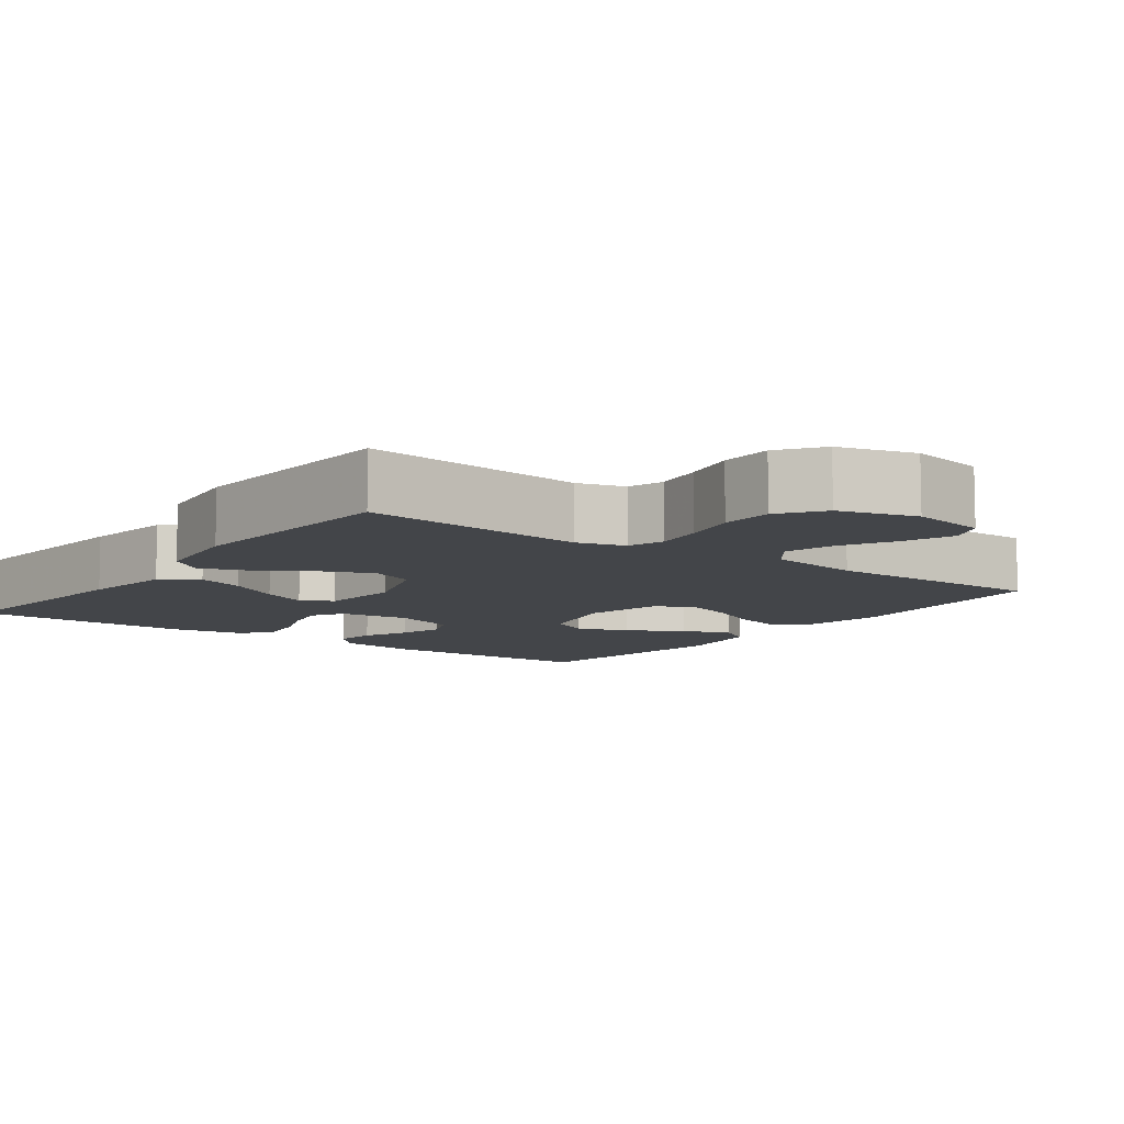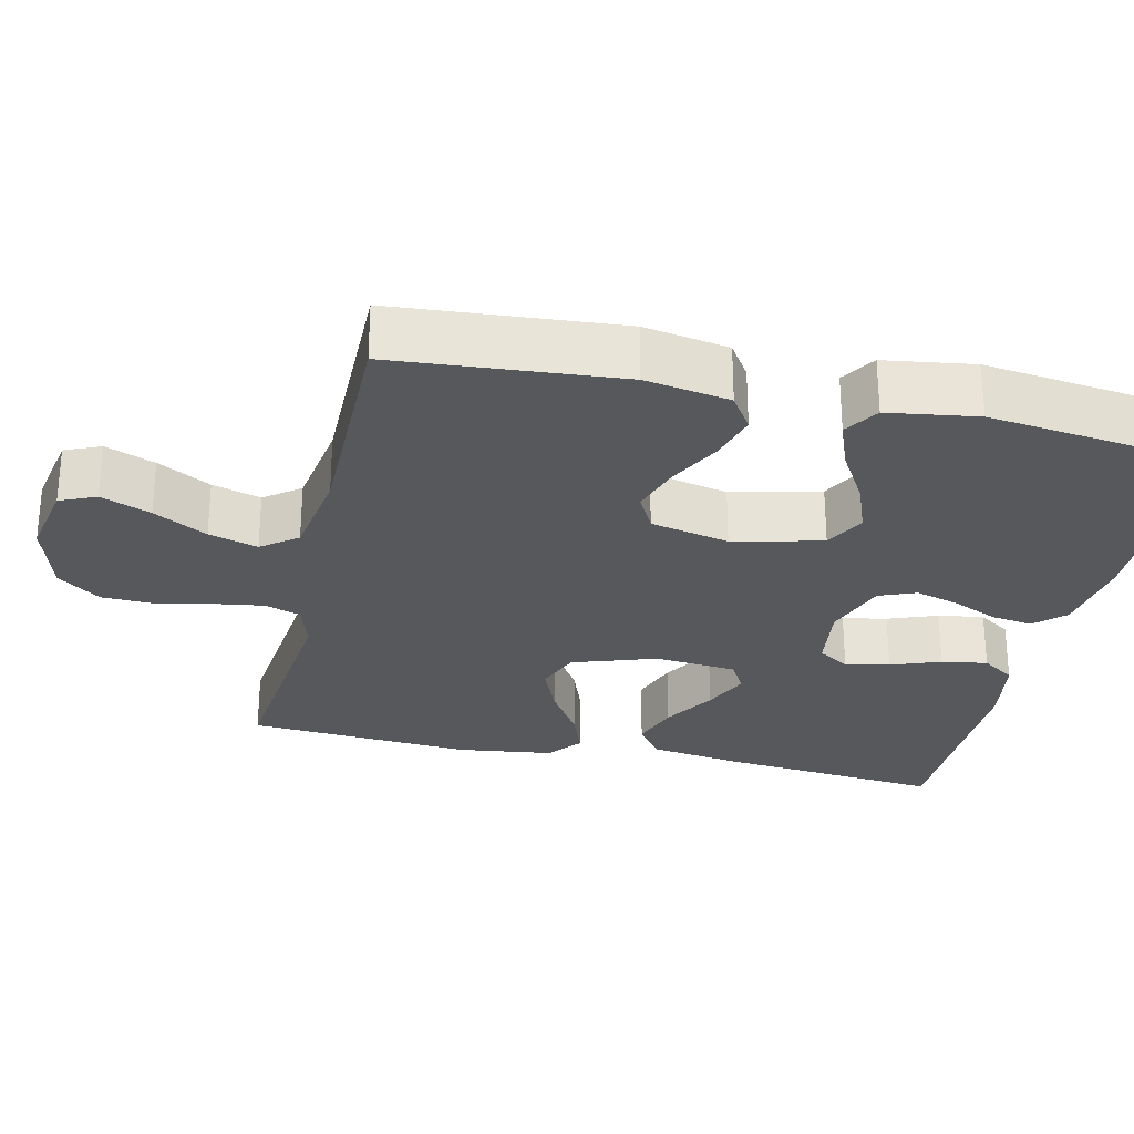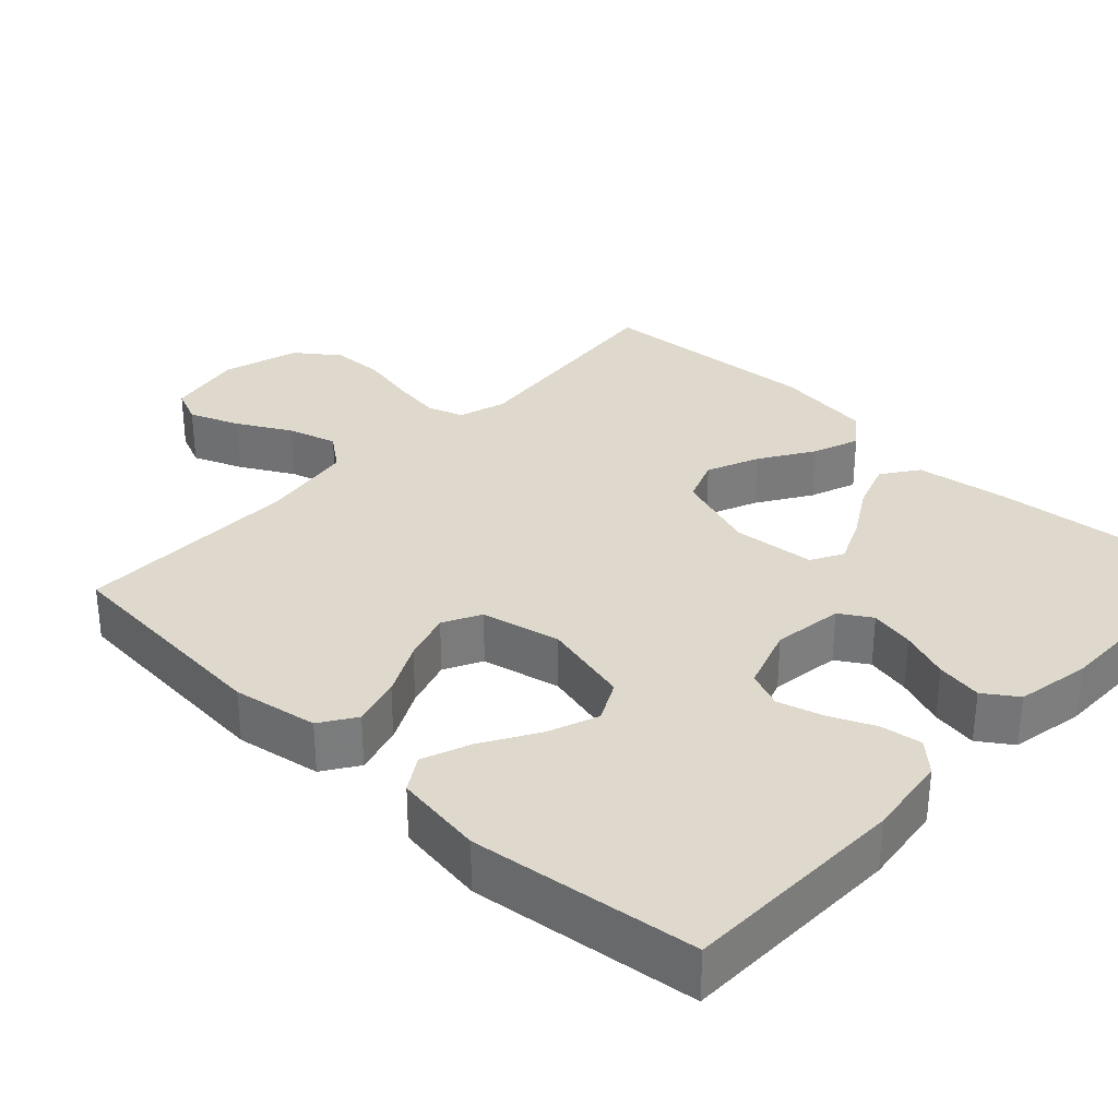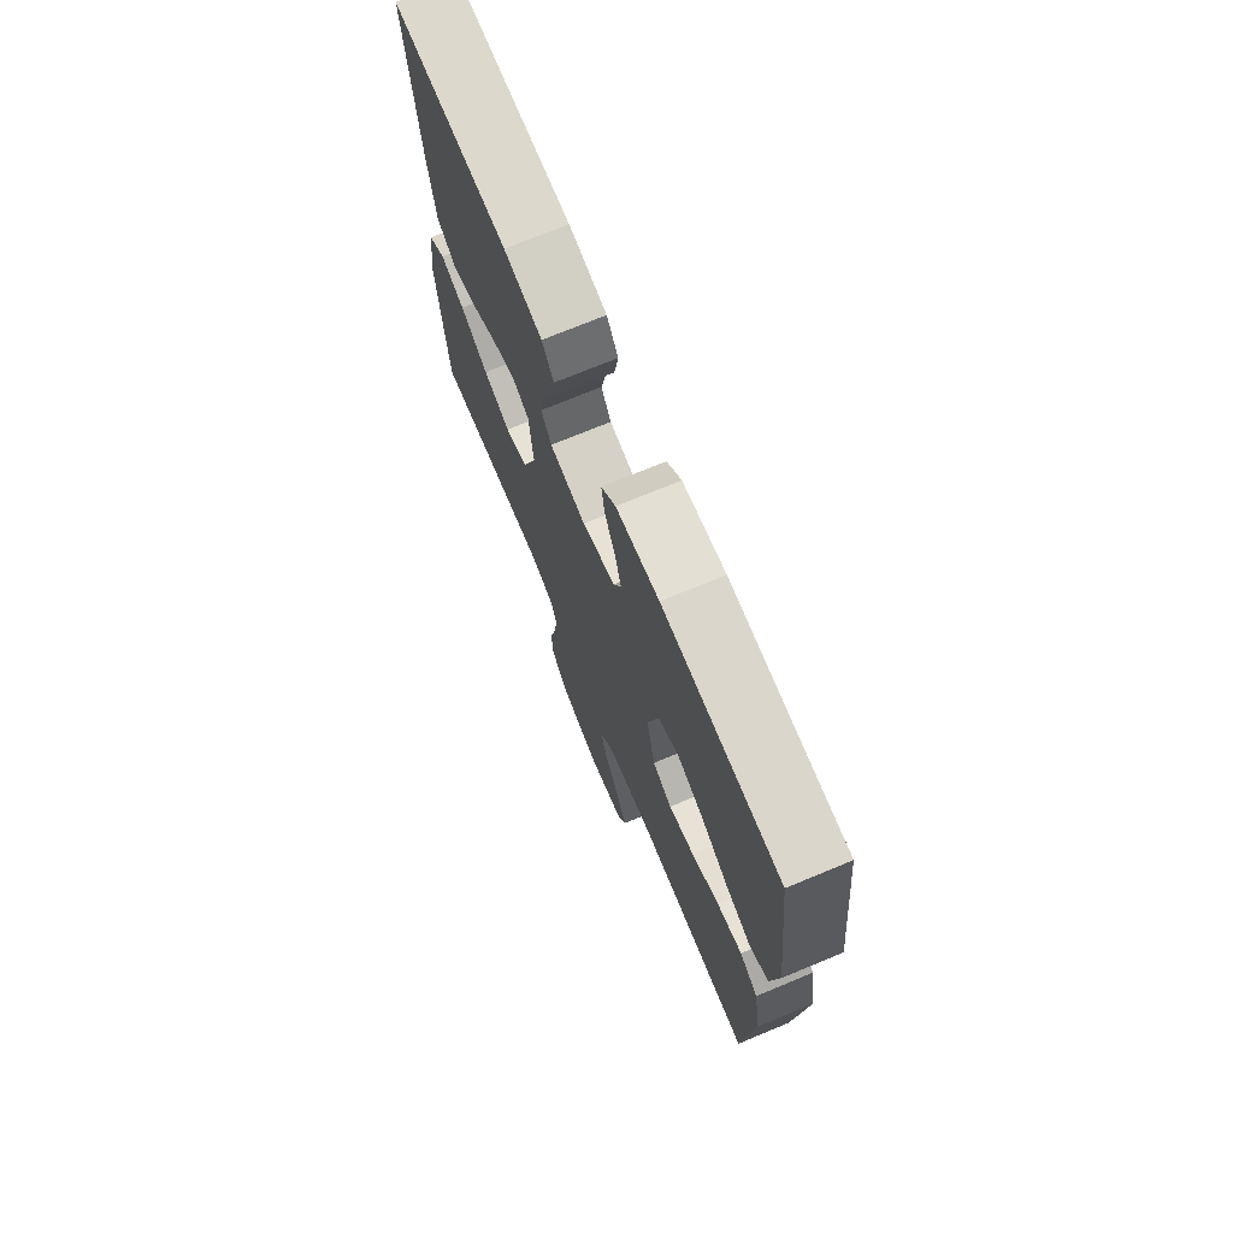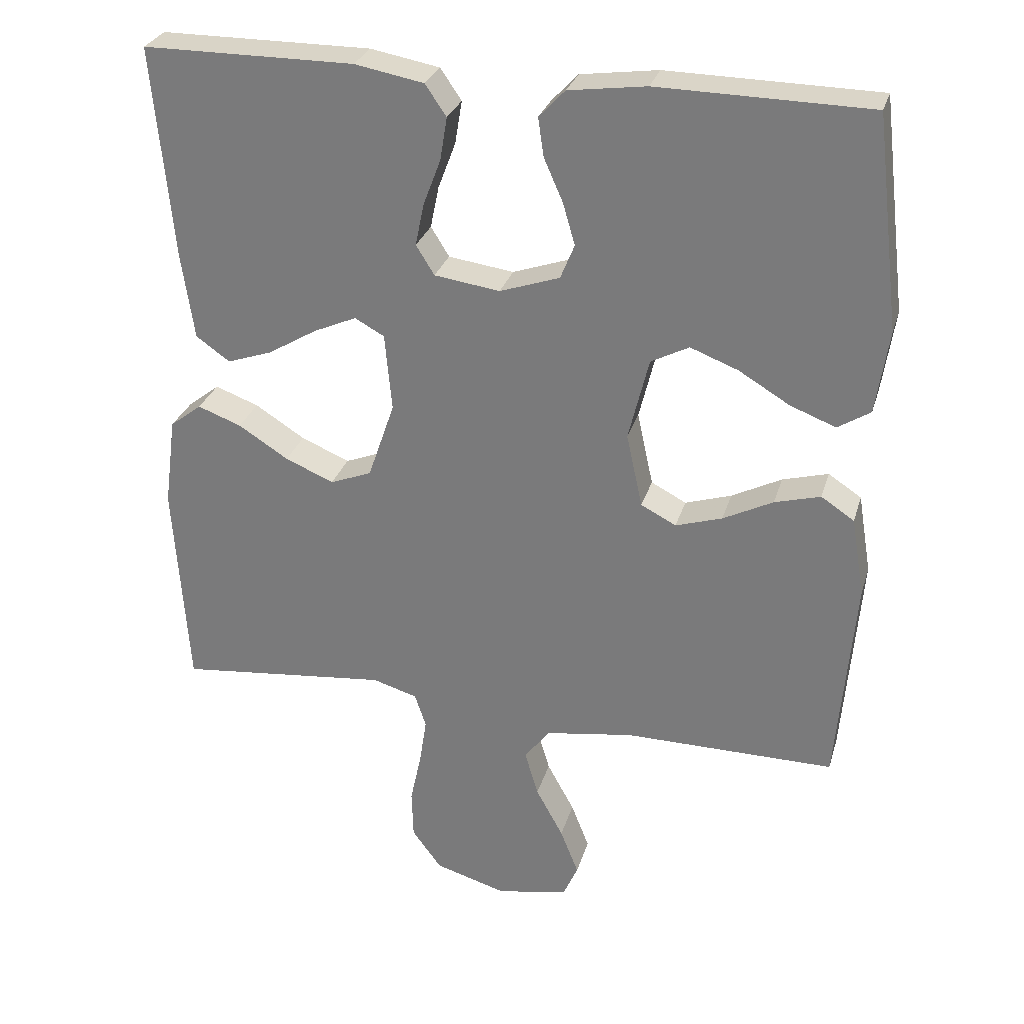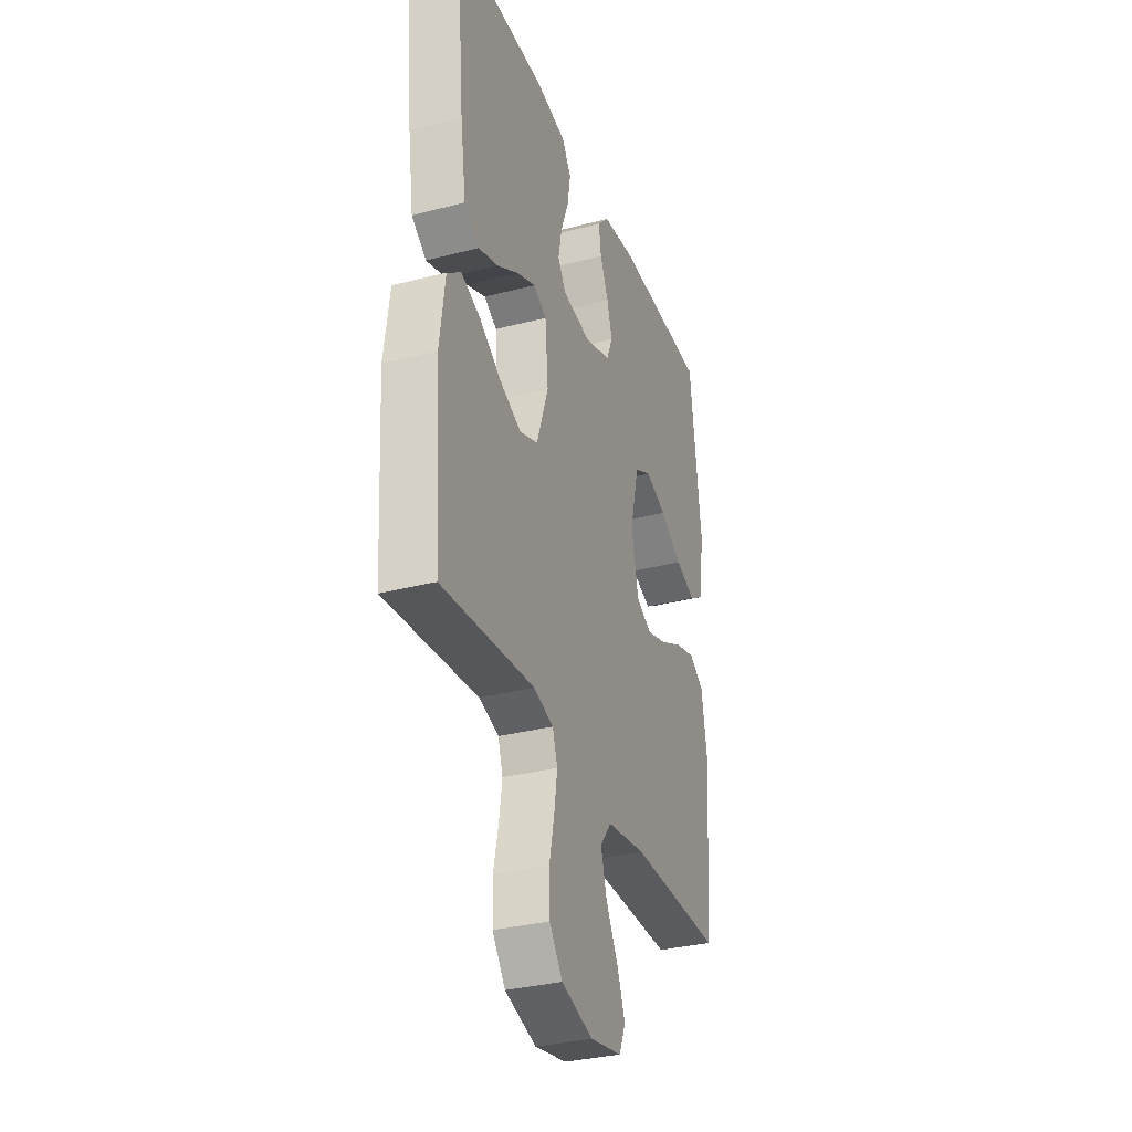
<metadata>
{"format":"obj","ext":"obj","renderer":"f3d","projection":"perspective","resolution":1024,"background":"white","views":[{"elev":-8.9,"azim":143.6,"up":"+Y"},{"elev":-27.7,"azim":-103.0,"up":"+Y"},{"elev":32.0,"azim":-46.8,"up":"+Y"},{"elev":72.9,"azim":-112.5,"up":"+Z"},{"elev":28.7,"azim":-164.6,"up":"+Z"},{"elev":-32.8,"azim":109.8,"up":"+Z"}]}
</metadata>
<code>
v -0.5 0.07 0.5
v -0.2 0.07 0.505
v -0.09 0.07 0.49
v -0.053 0.07 0.451
v -0.061 0.07 0.396
v -0.088 0.07 0.335
v -0.105 0.07 0.276
v -0.085 0.07 0.227
v 0 0.07 0.198
v 0.093 0.07 0.211
v 0.119 0.07 0.253
v 0.107 0.07 0.312
v 0.082 0.07 0.378
v 0.072 0.07 0.439
v 0.102 0.07 0.483
v 0.2 0.07 0.501
v 0.5 0.07 0.5
v 0.472 0.07 0.2
v 0.454 0.07 0.076
v 0.406 0.07 0.042
v 0.342 0.07 0.064
v 0.272 0.07 0.106
v 0.211 0.07 0.133
v 0.169 0.07 0.11
v 0.159 0.07 0
v 0.197 0.07 -0.111
v 0.256 0.07 -0.134
v 0.325 0.07 -0.105
v 0.396 0.07 -0.06
v 0.458 0.07 -0.037
v 0.503 0.07 -0.072
v 0.52 0.07 -0.2
v 0.5 0.07 -0.5
v 0.2 0.07 -0.469
v 0.136 0.07 -0.488
v 0.12 0.07 -0.536
v 0.13 0.07 -0.602
v 0.146 0.07 -0.676
v 0.144 0.07 -0.746
v 0.102 0.07 -0.803
v 0 0.07 -0.833
v -0.102 0.07 -0.814
v -0.123 0.07 -0.766
v -0.097 0.07 -0.7
v -0.058 0.07 -0.629
v -0.039 0.07 -0.564
v -0.075 0.07 -0.517
v -0.2 0.07 -0.498
v -0.5 0.07 -0.5
v -0.525 0.07 -0.2
v -0.506 0.07 -0.087
v -0.459 0.07 -0.056
v -0.394 0.07 -0.074
v -0.323 0.07 -0.11
v -0.257 0.07 -0.131
v -0.207 0.07 -0.105
v -0.184 0.07 0
v -0.213 0.07 0.118
v -0.267 0.07 0.146
v -0.335 0.07 0.12
v -0.407 0.07 0.077
v -0.472 0.07 0.052
v -0.518 0.07 0.081
v -0.536 0.07 0.2
v -0.5 0 0.5
v -0.2 0 0.505
v -0.09 0 0.49
v -0.053 0 0.451
v -0.061 0 0.396
v -0.088 0 0.335
v -0.105 0 0.276
v -0.085 0 0.227
v 0 0 0.198
v 0.093 0 0.211
v 0.119 0 0.253
v 0.107 0 0.312
v 0.082 0 0.378
v 0.072 0 0.439
v 0.102 0 0.483
v 0.2 0 0.501
v 0.5 0 0.5
v 0.472 0 0.2
v 0.454 0 0.076
v 0.406 0 0.042
v 0.342 0 0.064
v 0.272 0 0.106
v 0.211 0 0.133
v 0.169 0 0.11
v 0.159 0 0
v 0.197 0 -0.111
v 0.256 0 -0.134
v 0.325 0 -0.105
v 0.396 0 -0.06
v 0.458 0 -0.037
v 0.503 0 -0.072
v 0.52 0 -0.2
v 0.5 0 -0.5
v 0.2 0 -0.469
v 0.136 0 -0.488
v 0.12 0 -0.536
v 0.13 0 -0.602
v 0.146 0 -0.676
v 0.144 0 -0.746
v 0.102 0 -0.803
v 0 0 -0.833
v -0.102 0 -0.814
v -0.123 0 -0.766
v -0.097 0 -0.7
v -0.058 0 -0.629
v -0.039 0 -0.564
v -0.075 0 -0.517
v -0.2 0 -0.498
v -0.5 0 -0.5
v -0.525 0 -0.2
v -0.506 0 -0.087
v -0.459 0 -0.056
v -0.394 0 -0.074
v -0.323 0 -0.11
v -0.257 0 -0.131
v -0.207 0 -0.105
v -0.184 0 0
v -0.213 0 0.118
v -0.267 0 0.146
v -0.335 0 0.12
v -0.407 0 0.077
v -0.472 0 0.052
v -0.518 0 0.081
v -0.536 0 0.2
f 4 5 6
f 3 4 6
f 2 3 6
f 1 2 6
f 64 1 6
f 63 64 6
f 62 63 6
f 61 62 6
f 60 61 6
f 59 60 6 7
f 58 59 7 8
f 57 58 8 9
f 56 57 9 10
f 52 53 54
f 51 52 54
f 50 51 54
f 49 50 54
f 48 49 54
f 47 48 54 55
f 46 47 55 56
f 43 44 45
f 42 43 45
f 41 42 45
f 40 41 45
f 39 40 45
f 38 39 45
f 37 38 45
f 36 37 45 46
f 46 56 10
f 36 46 10
f 35 36 10
f 32 33 34
f 31 32 34
f 30 31 34
f 29 30 34
f 28 29 34
f 27 28 34 35
f 20 21 22
f 19 20 22
f 18 19 22
f 17 18 22
f 16 17 22
f 15 16 22
f 14 15 22
f 13 14 22
f 12 13 22
f 11 12 22 23
f 10 11 23 24
f 26 27 35
f 25 26 35
f 25 35 10
f 10 24 25
f 70 69 68
f 70 68 67
f 70 67 66
f 70 66 65
f 70 65 128
f 70 128 127
f 70 127 126
f 70 126 125
f 70 125 124
f 71 70 124 123
f 72 71 123 122
f 73 72 122 121
f 74 73 121 120
f 118 117 116
f 118 116 115
f 118 115 114
f 118 114 113
f 118 113 112
f 119 118 112 111
f 120 119 111 110
f 109 108 107
f 109 107 106
f 109 106 105
f 109 105 104
f 109 104 103
f 109 103 102
f 109 102 101
f 110 109 101 100
f 74 120 110
f 74 110 100
f 74 100 99
f 98 97 96
f 98 96 95
f 98 95 94
f 98 94 93
f 98 93 92
f 99 98 92 91
f 86 85 84
f 86 84 83
f 86 83 82
f 86 82 81
f 86 81 80
f 86 80 79
f 86 79 78
f 86 78 77
f 86 77 76
f 87 86 76 75
f 88 87 75 74
f 99 91 90
f 99 90 89
f 74 99 89
f 89 88 74
f 1 65 66 2
f 2 66 67 3
f 3 67 68 4
f 4 68 69 5
f 5 69 70 6
f 6 70 71 7
f 7 71 72 8
f 8 72 73 9
f 9 73 74 10
f 10 74 75 11
f 11 75 76 12
f 12 76 77 13
f 13 77 78 14
f 14 78 79 15
f 15 79 80 16
f 16 80 81 17
f 17 81 82 18
f 18 82 83 19
f 19 83 84 20
f 20 84 85 21
f 21 85 86 22
f 22 86 87 23
f 23 87 88 24
f 24 88 89 25
f 25 89 90 26
f 26 90 91 27
f 27 91 92 28
f 28 92 93 29
f 29 93 94 30
f 30 94 95 31
f 31 95 96 32
f 32 96 97 33
f 33 97 98 34
f 34 98 99 35
f 35 99 100 36
f 36 100 101 37
f 37 101 102 38
f 38 102 103 39
f 39 103 104 40
f 40 104 105 41
f 41 105 106 42
f 42 106 107 43
f 43 107 108 44
f 44 108 109 45
f 45 109 110 46
f 46 110 111 47
f 47 111 112 48
f 48 112 113 49
f 49 113 114 50
f 50 114 115 51
f 51 115 116 52
f 52 116 117 53
f 53 117 118 54
f 54 118 119 55
f 55 119 120 56
f 56 120 121 57
f 57 121 122 58
f 58 122 123 59
f 59 123 124 60
f 60 124 125 61
f 61 125 126 62
f 62 126 127 63
f 63 127 128 64
f 64 128 65 1

</code>
